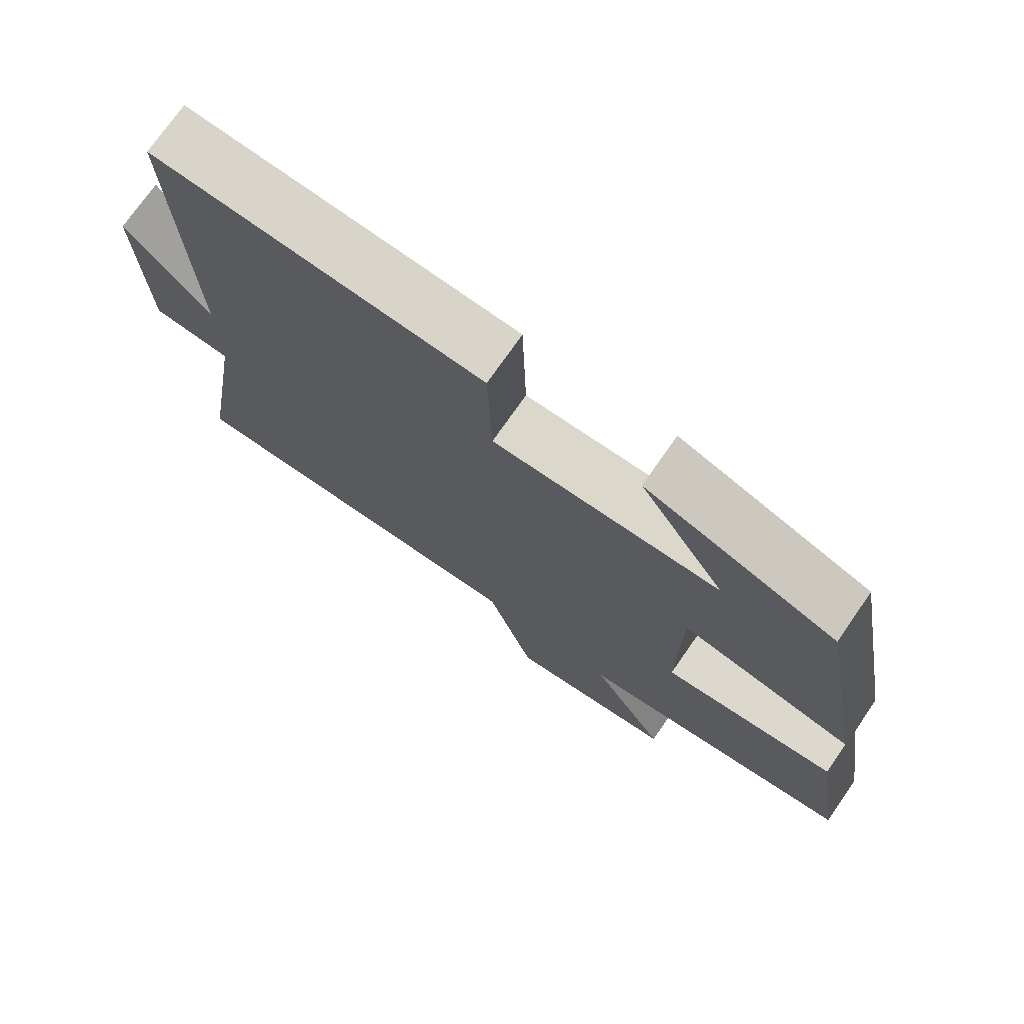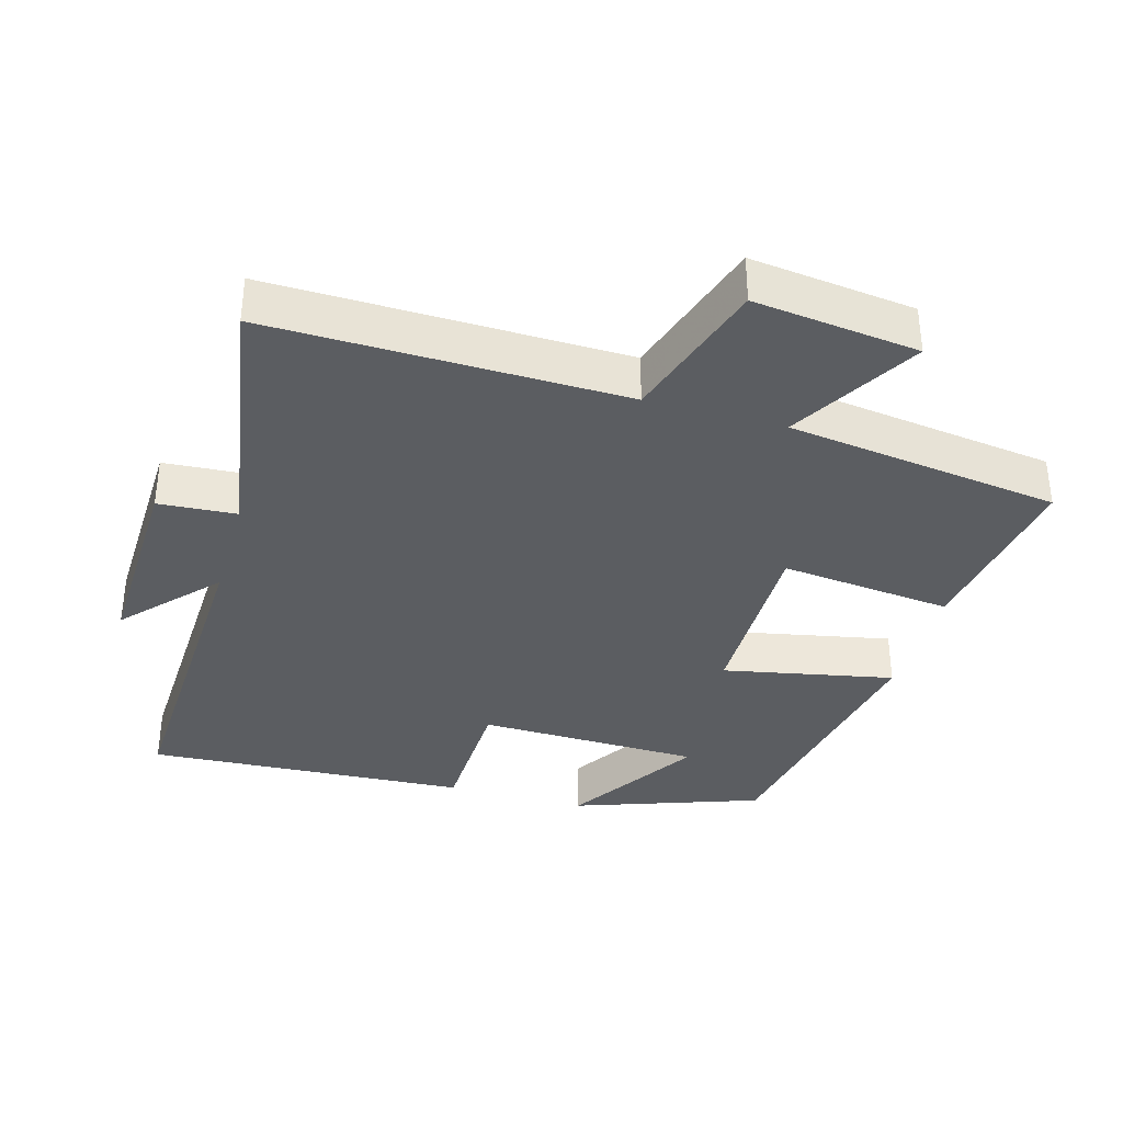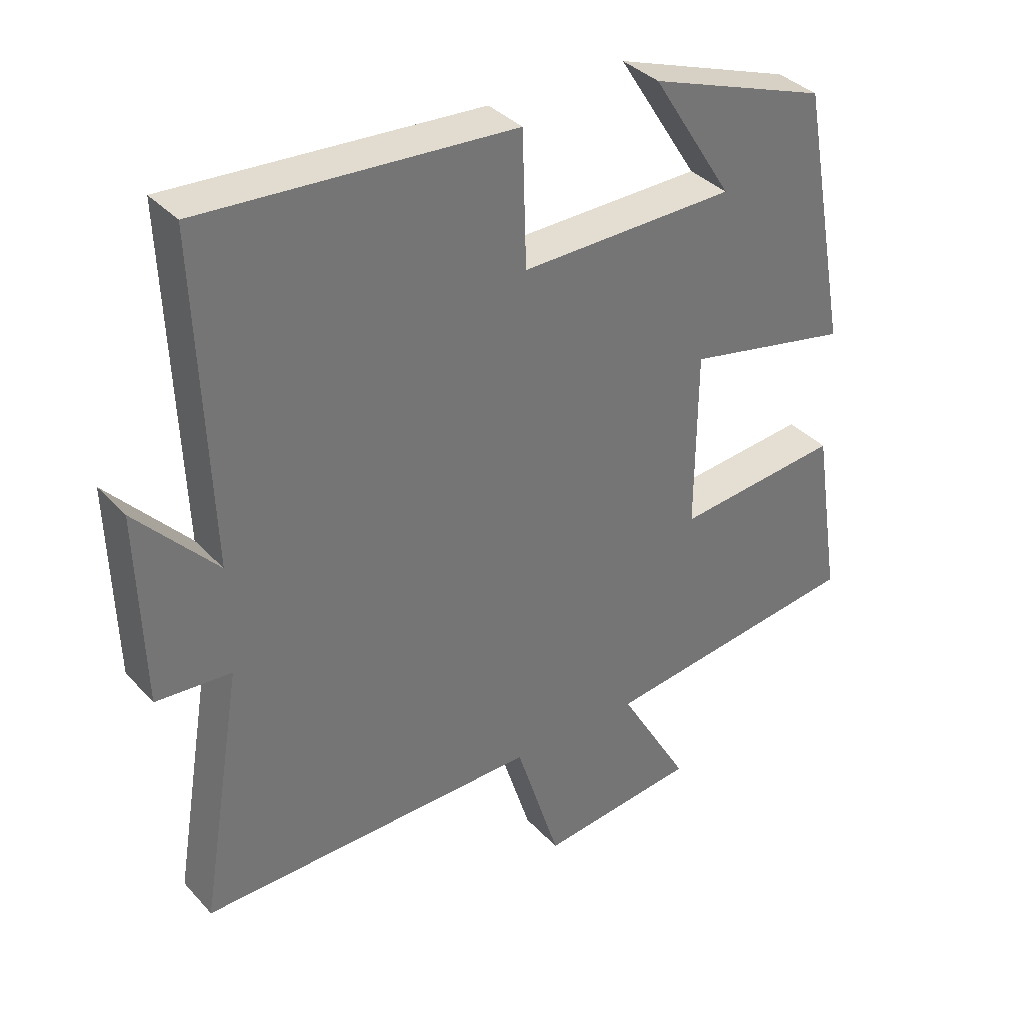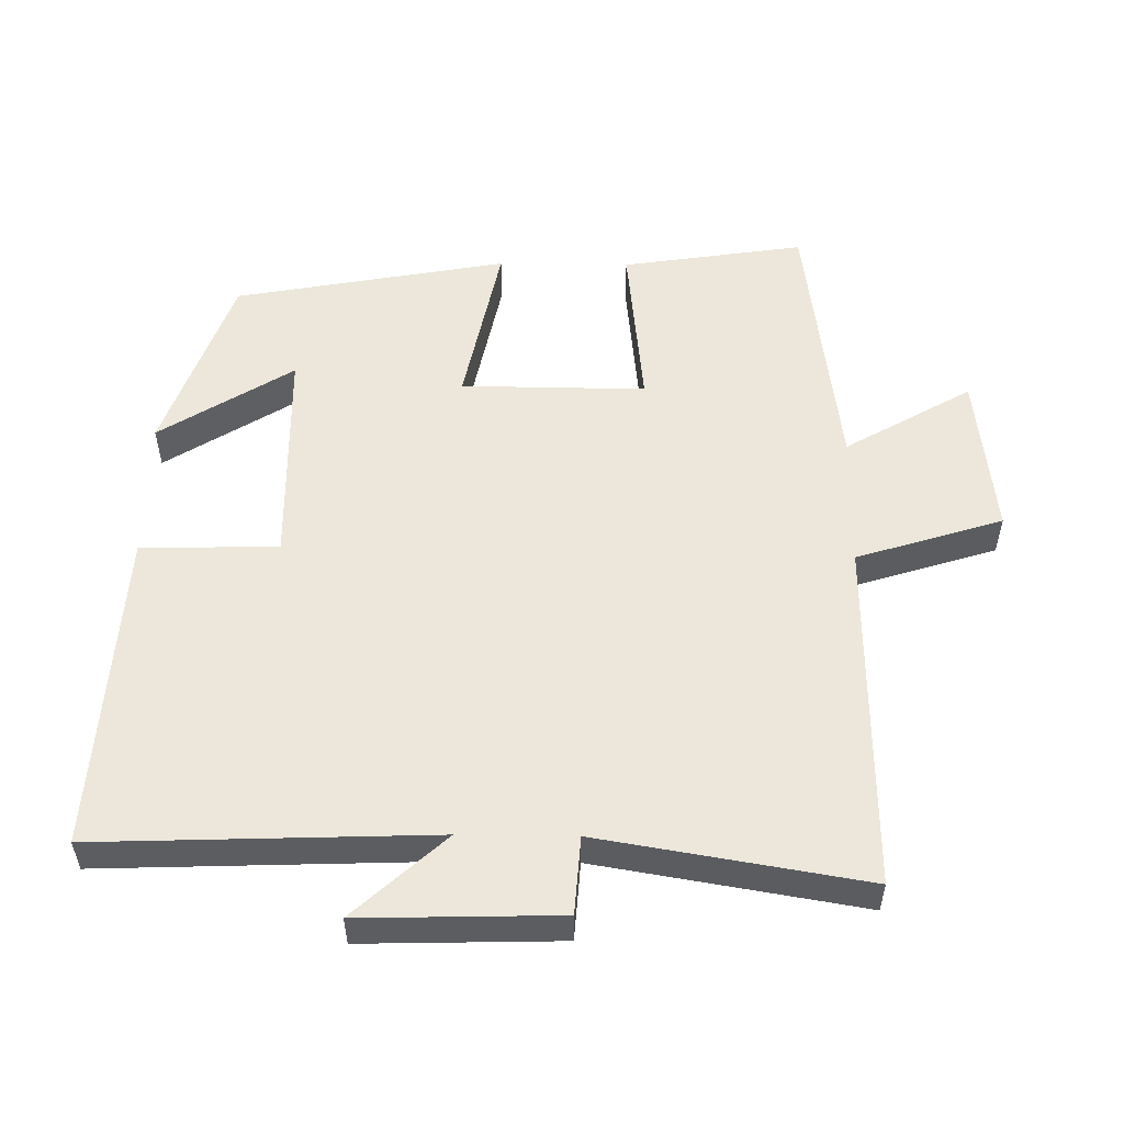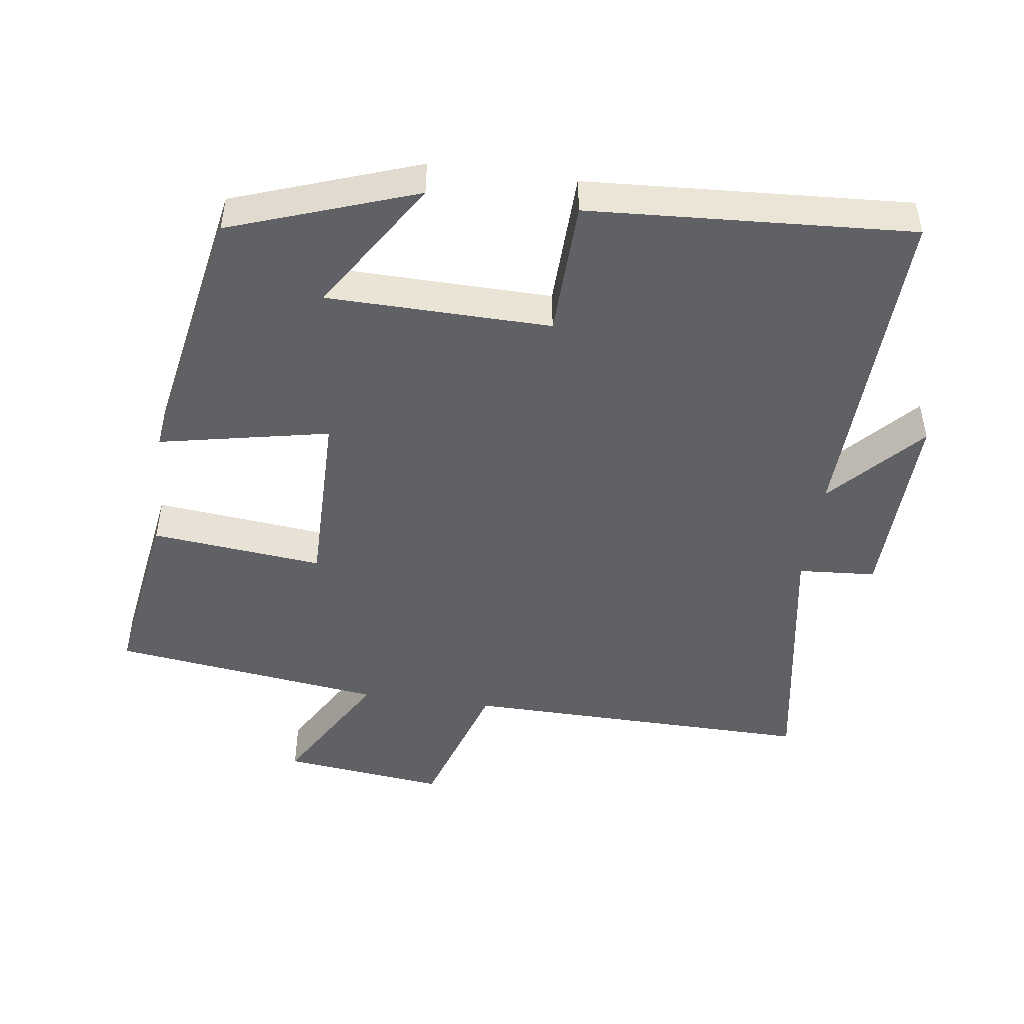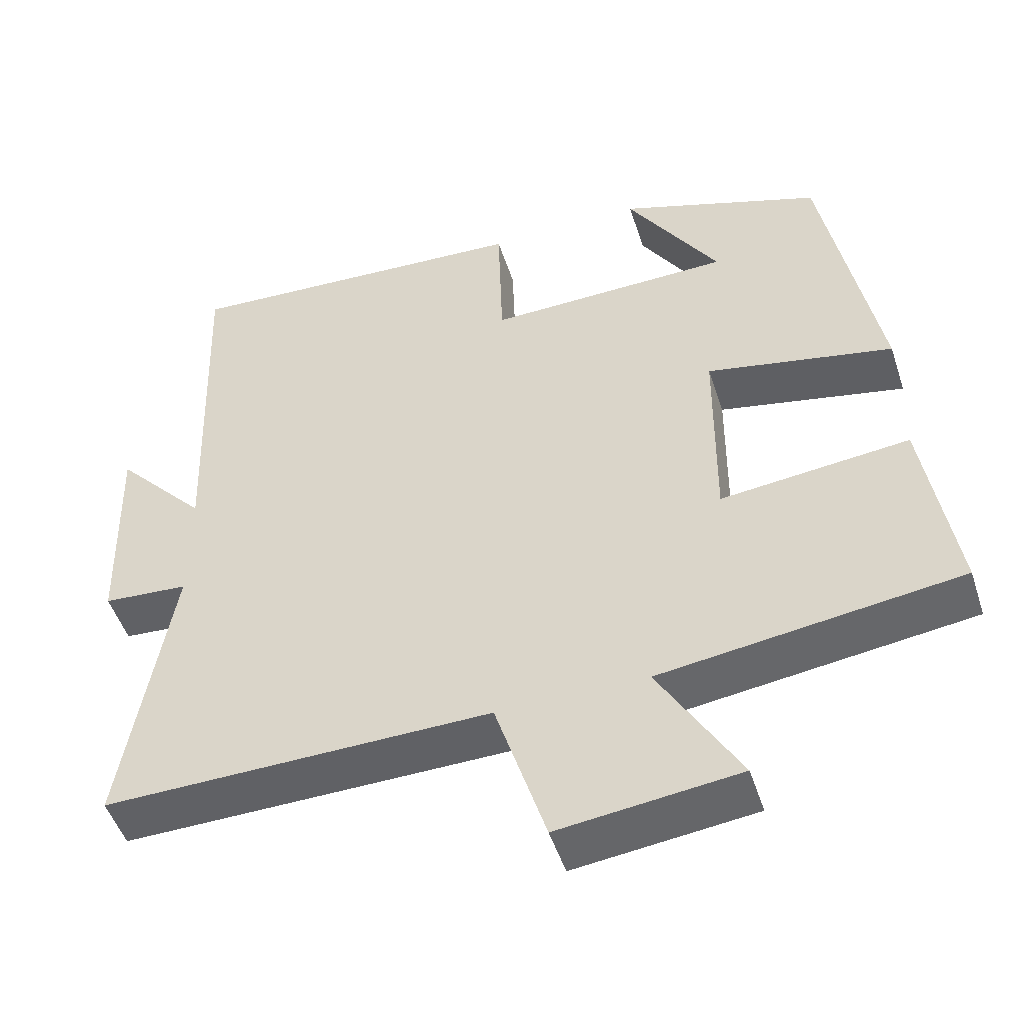
<metadata>
{"format":"obj","ext":"obj","renderer":"f3d","projection":"perspective","resolution":1024,"background":"white","views":[{"elev":73.8,"azim":-145.2,"up":"+Z"},{"elev":-36.0,"azim":164.0,"up":"+Y"},{"elev":35.9,"azim":143.7,"up":"+Z"},{"elev":53.8,"azim":90.8,"up":"+Y"},{"elev":-47.3,"azim":-7.8,"up":"+Y"},{"elev":-49.4,"azim":-162.2,"up":"+Z"}]}
</metadata>
<code>
v -0.427 0.07 0.405
v -0.158 0.07 0.5
v -0.28 0.07 0.307
v 0.044 0.07 0.301
v 0.05 0.07 0.5
v 0.518 0.07 0.528
v 0.5 0.07 0.041
v 0.621 0.07 0.173
v 0.613 0.07 -0.115
v 0.5 0.07 -0.123
v 0.564 0.07 -0.508
v 0.052 0.07 -0.5
v -0.015 0.07 -0.712
v -0.253 0.07 -0.684
v -0.146 0.07 -0.5
v -0.541 0.07 -0.448
v -0.5 0.07 -0.183
v -0.251 0.07 -0.209
v -0.253 0.07 0.059
v -0.5 0.07 0.009
v -0.427 0 0.405
v -0.158 0 0.5
v -0.28 0 0.307
v 0.044 0 0.301
v 0.05 0 0.5
v 0.518 0 0.528
v 0.5 0 0.041
v 0.621 0 0.173
v 0.613 0 -0.115
v 0.5 0 -0.123
v 0.564 0 -0.508
v 0.052 0 -0.5
v -0.015 0 -0.712
v -0.253 0 -0.684
v -0.146 0 -0.5
v -0.541 0 -0.448
v -0.5 0 -0.183
v -0.251 0 -0.209
v -0.253 0 0.059
v -0.5 0 0.009
f 19 20 1
f 15 16 17 18
f 15 18 19
f 12 13 14 15
f 12 15 19
f 10 11 12 19
f 7 8 9 10
f 7 10 19
f 4 5 6 7
f 3 4 7 19
f 1 2 3
f 1 3 19
f 21 40 39
f 38 37 36 35
f 39 38 35
f 35 34 33 32
f 39 35 32
f 39 32 31 30
f 30 29 28 27
f 39 30 27
f 27 26 25 24
f 39 27 24 23
f 23 22 21
f 39 23 21
f 1 21 22 2
f 2 22 23 3
f 3 23 24 4
f 4 24 25 5
f 5 25 26 6
f 6 26 27 7
f 7 27 28 8
f 8 28 29 9
f 9 29 30 10
f 10 30 31 11
f 11 31 32 12
f 12 32 33 13
f 13 33 34 14
f 14 34 35 15
f 15 35 36 16
f 16 36 37 17
f 17 37 38 18
f 18 38 39 19
f 19 39 40 20
f 20 40 21 1

</code>
